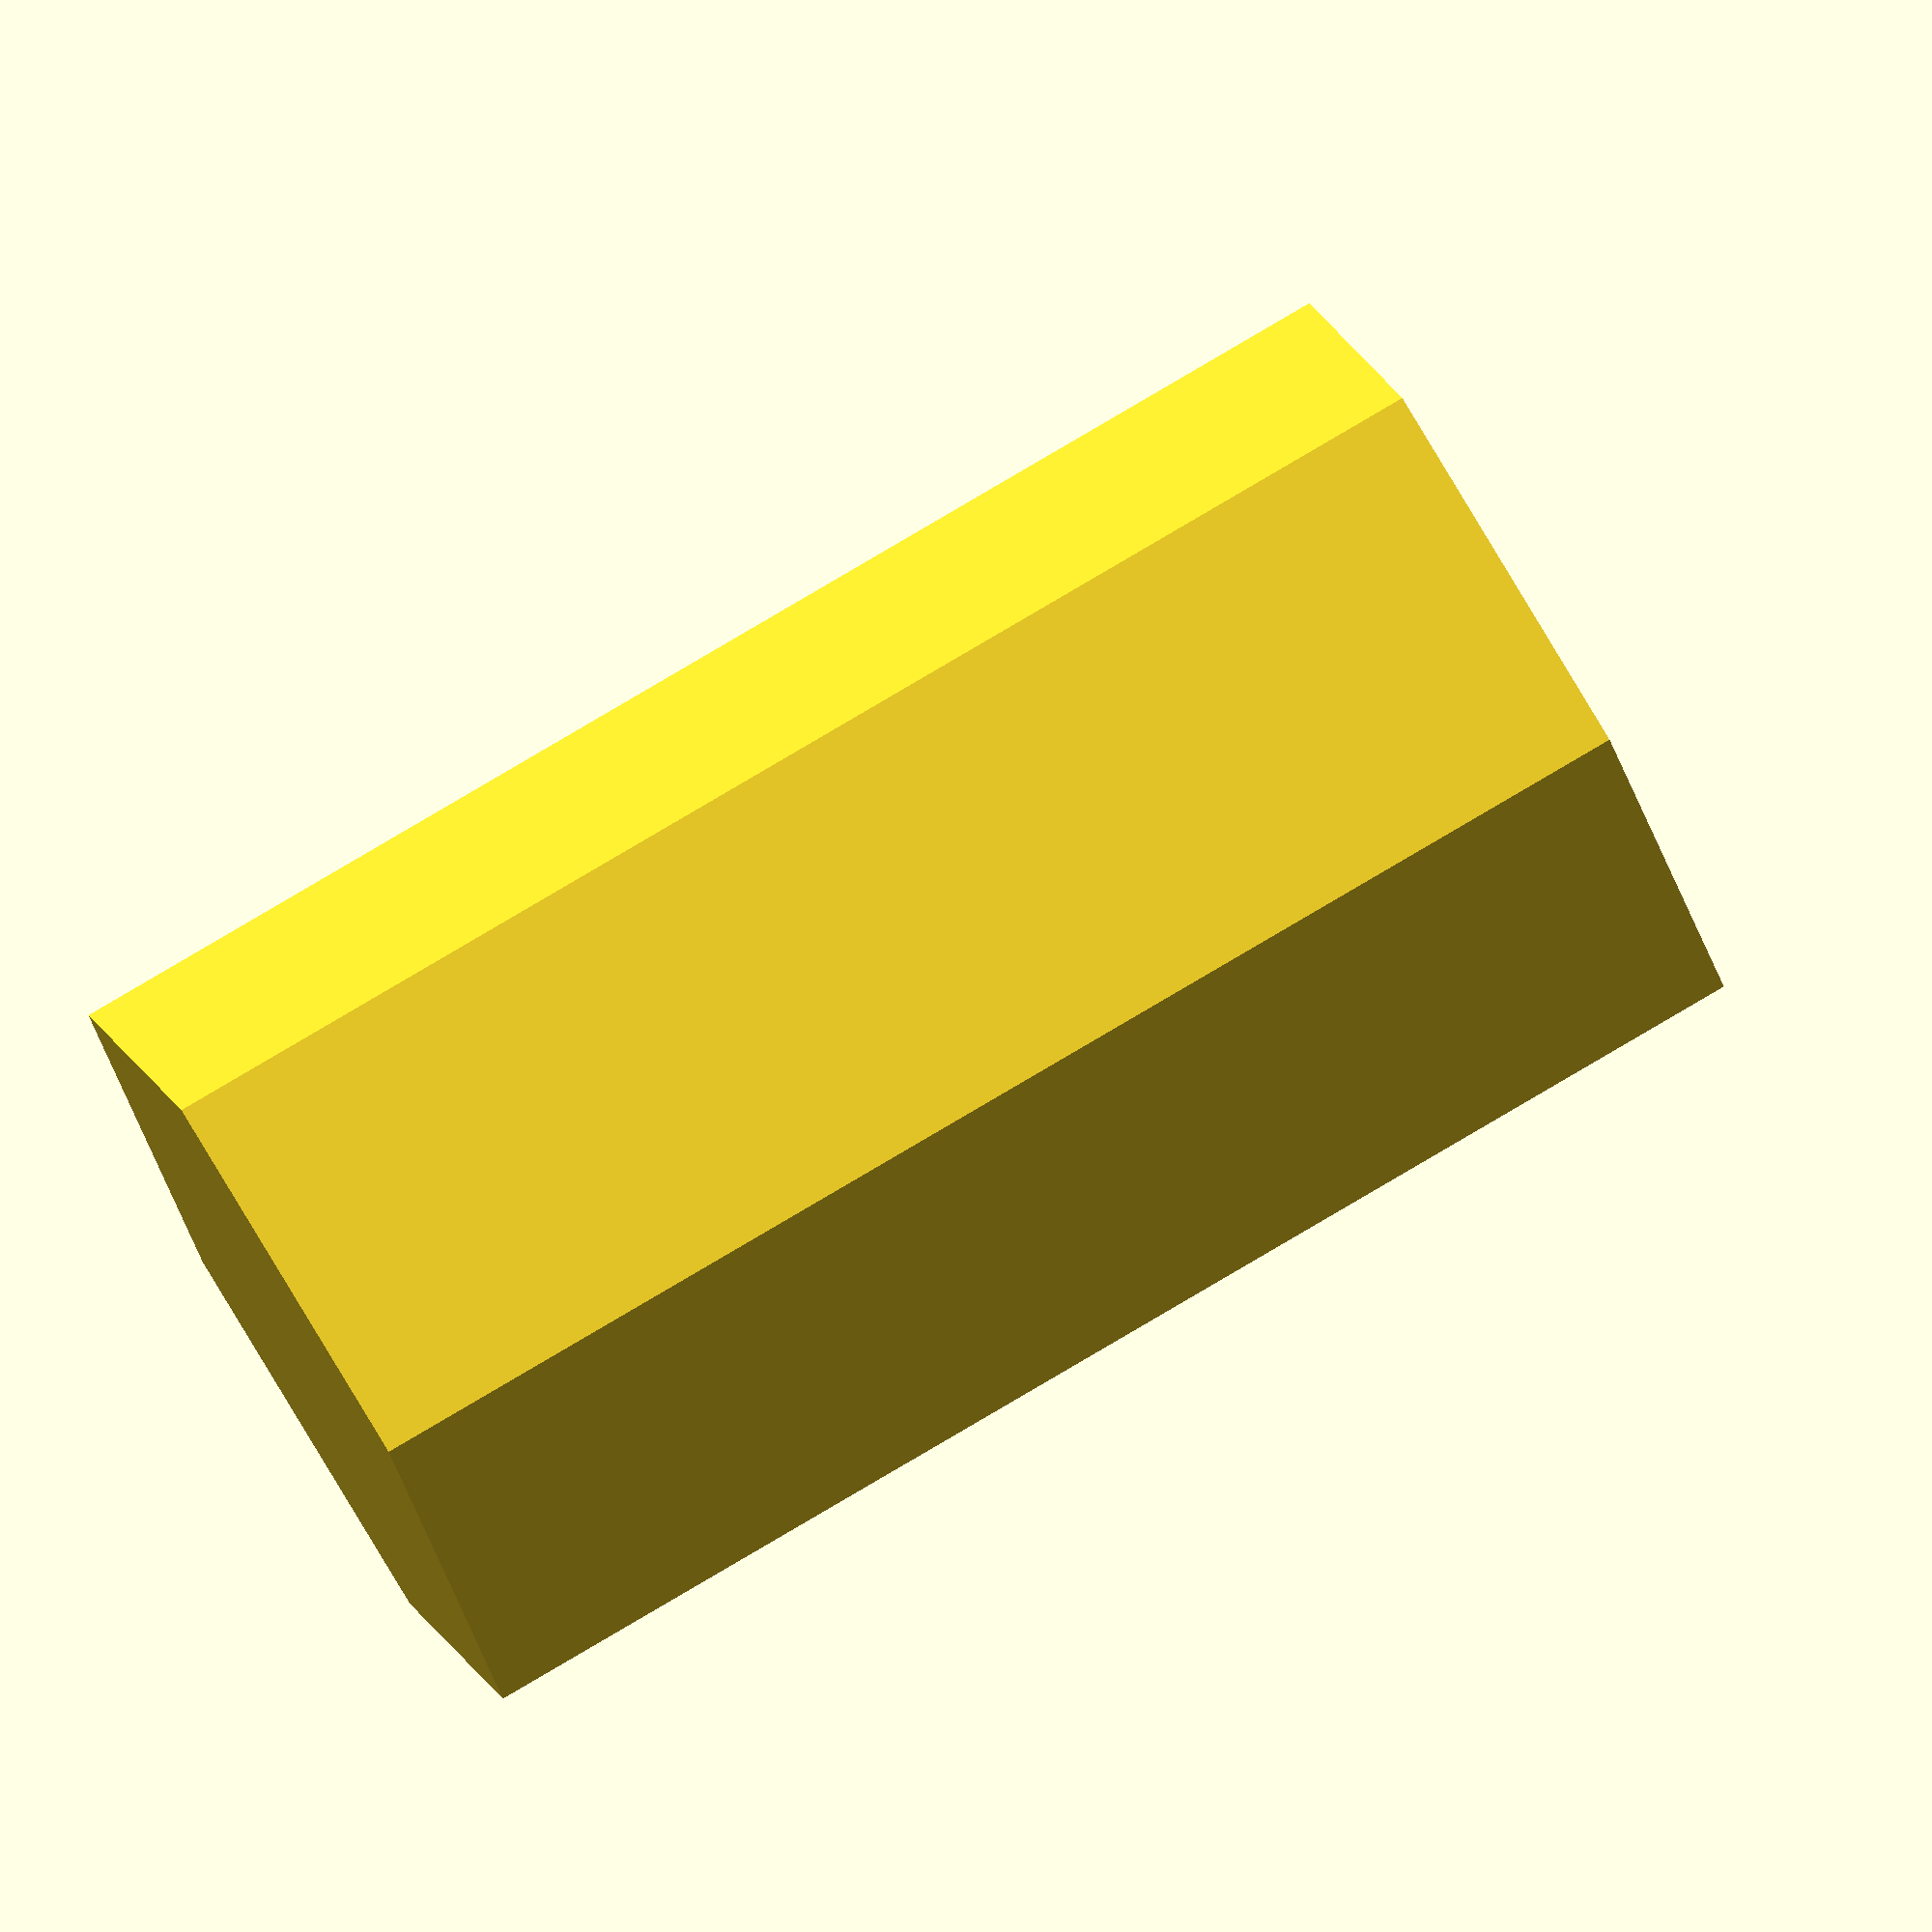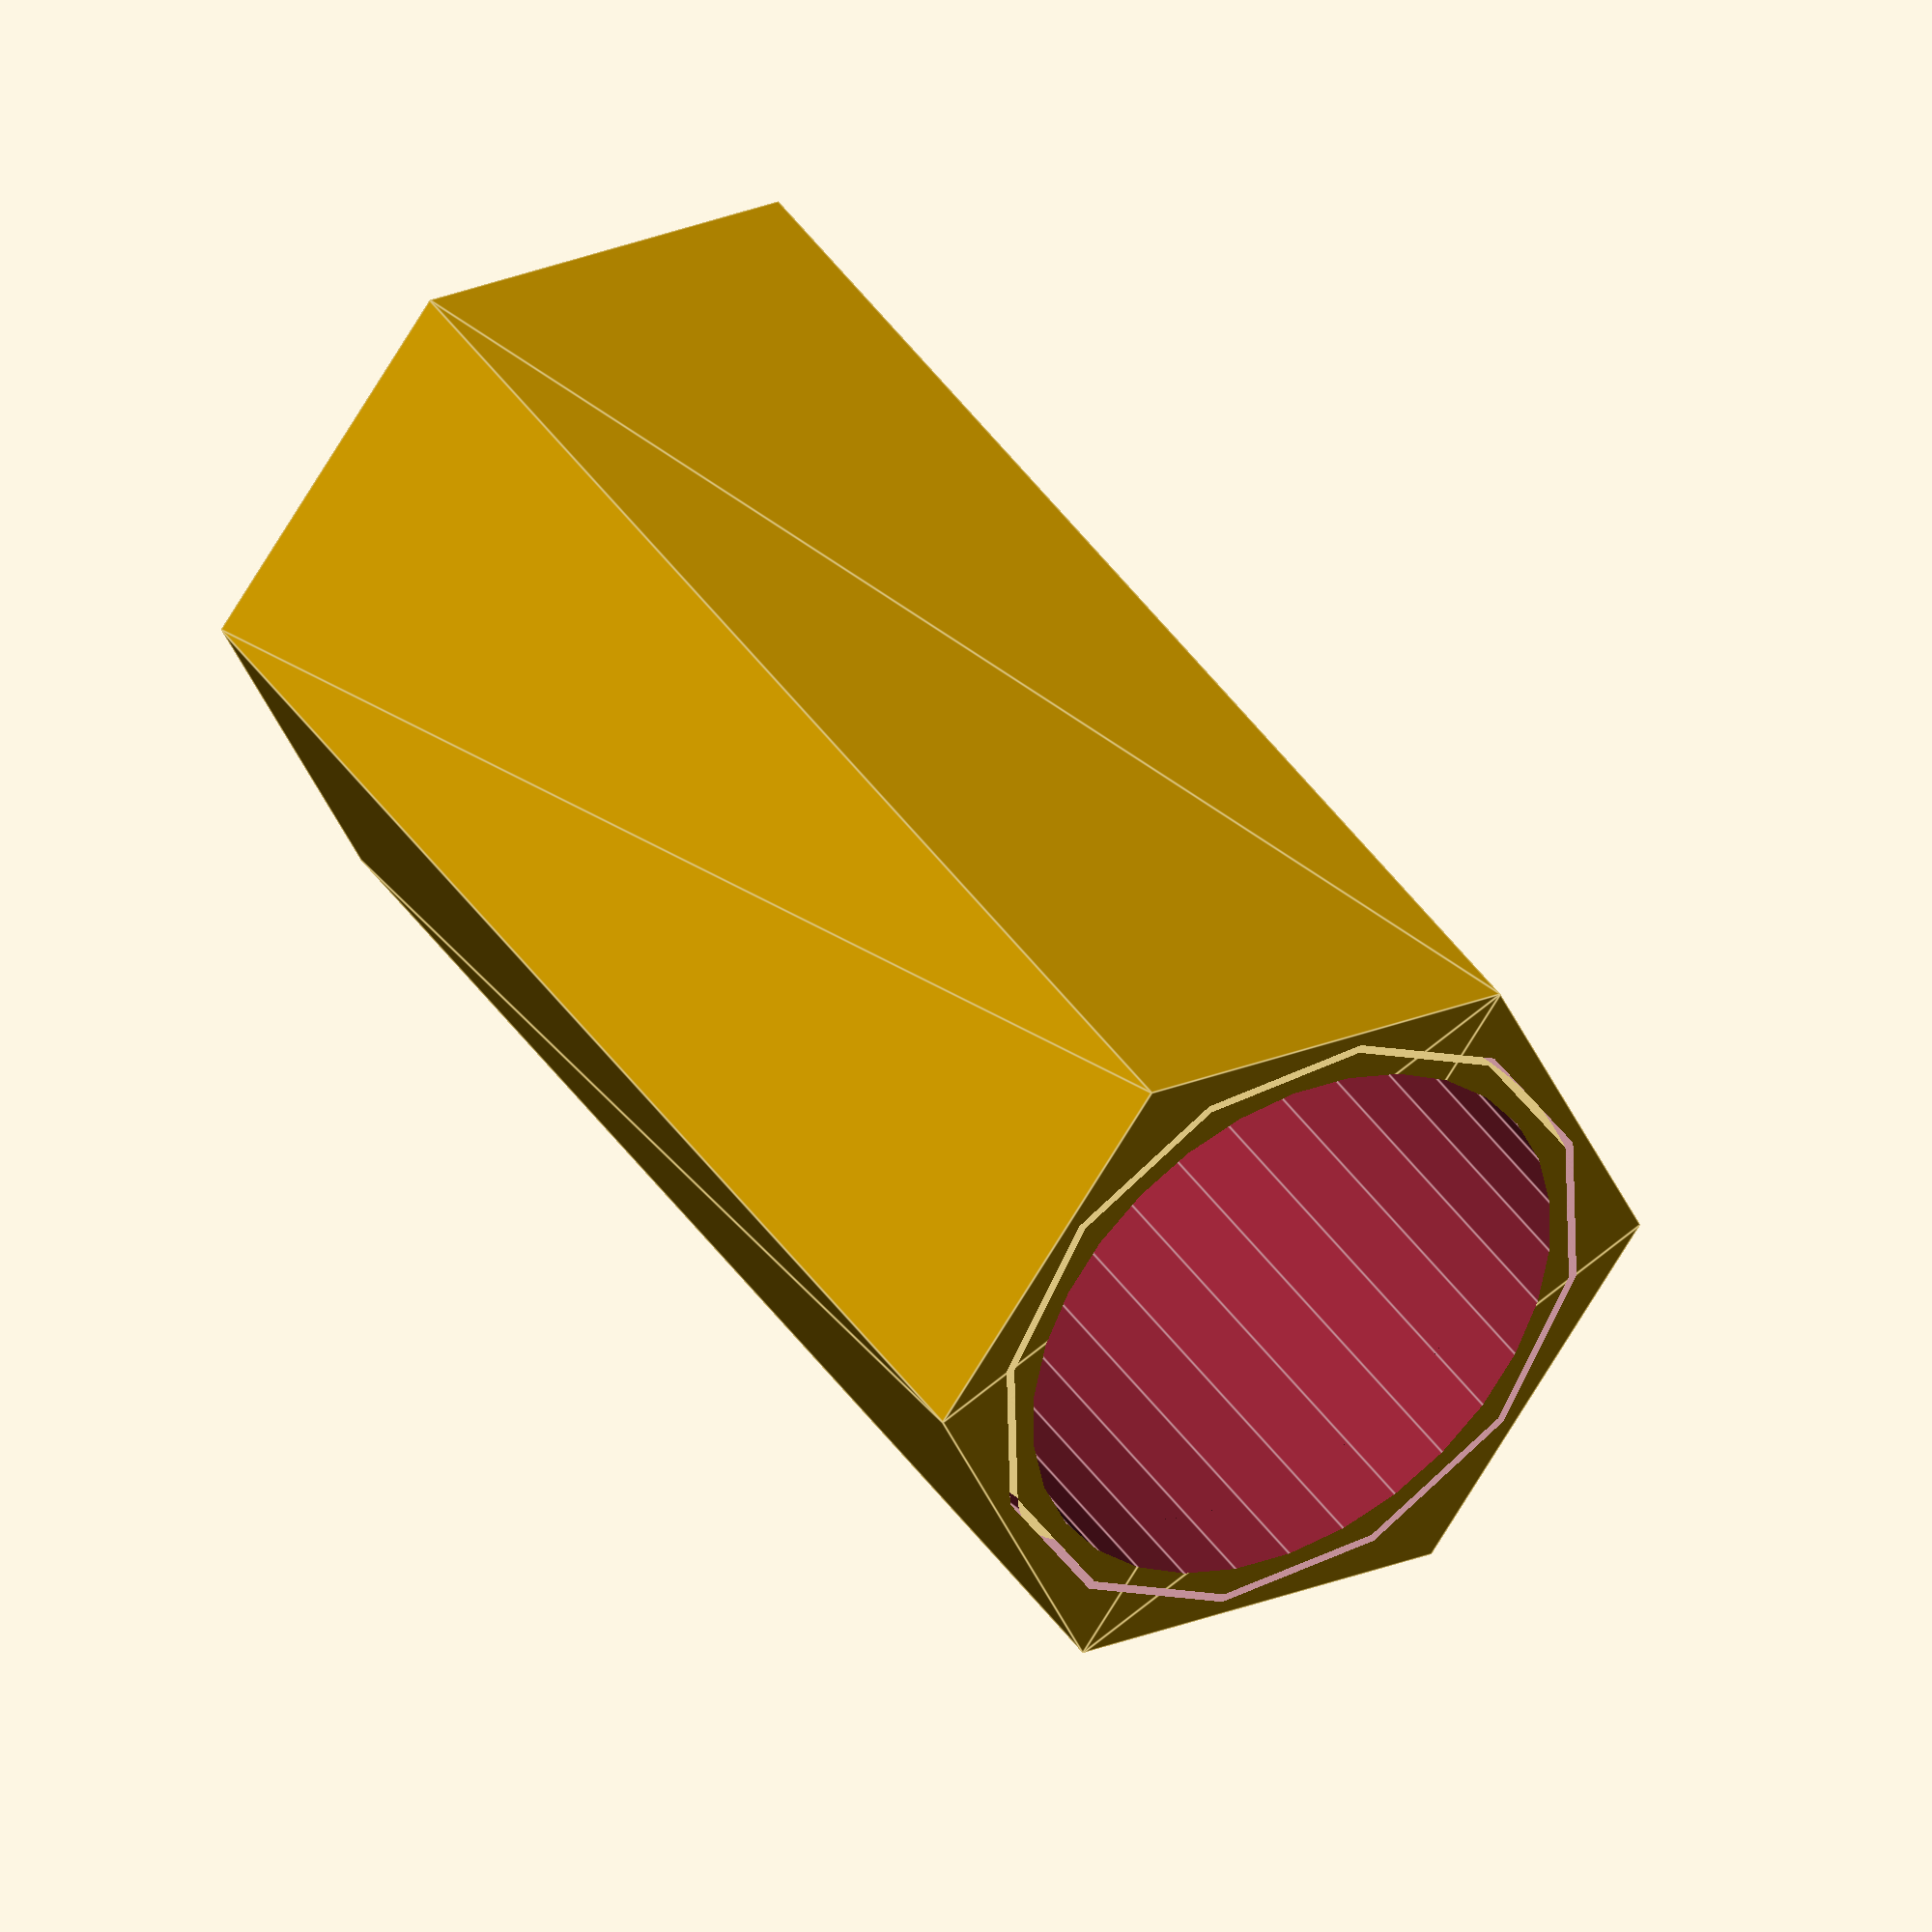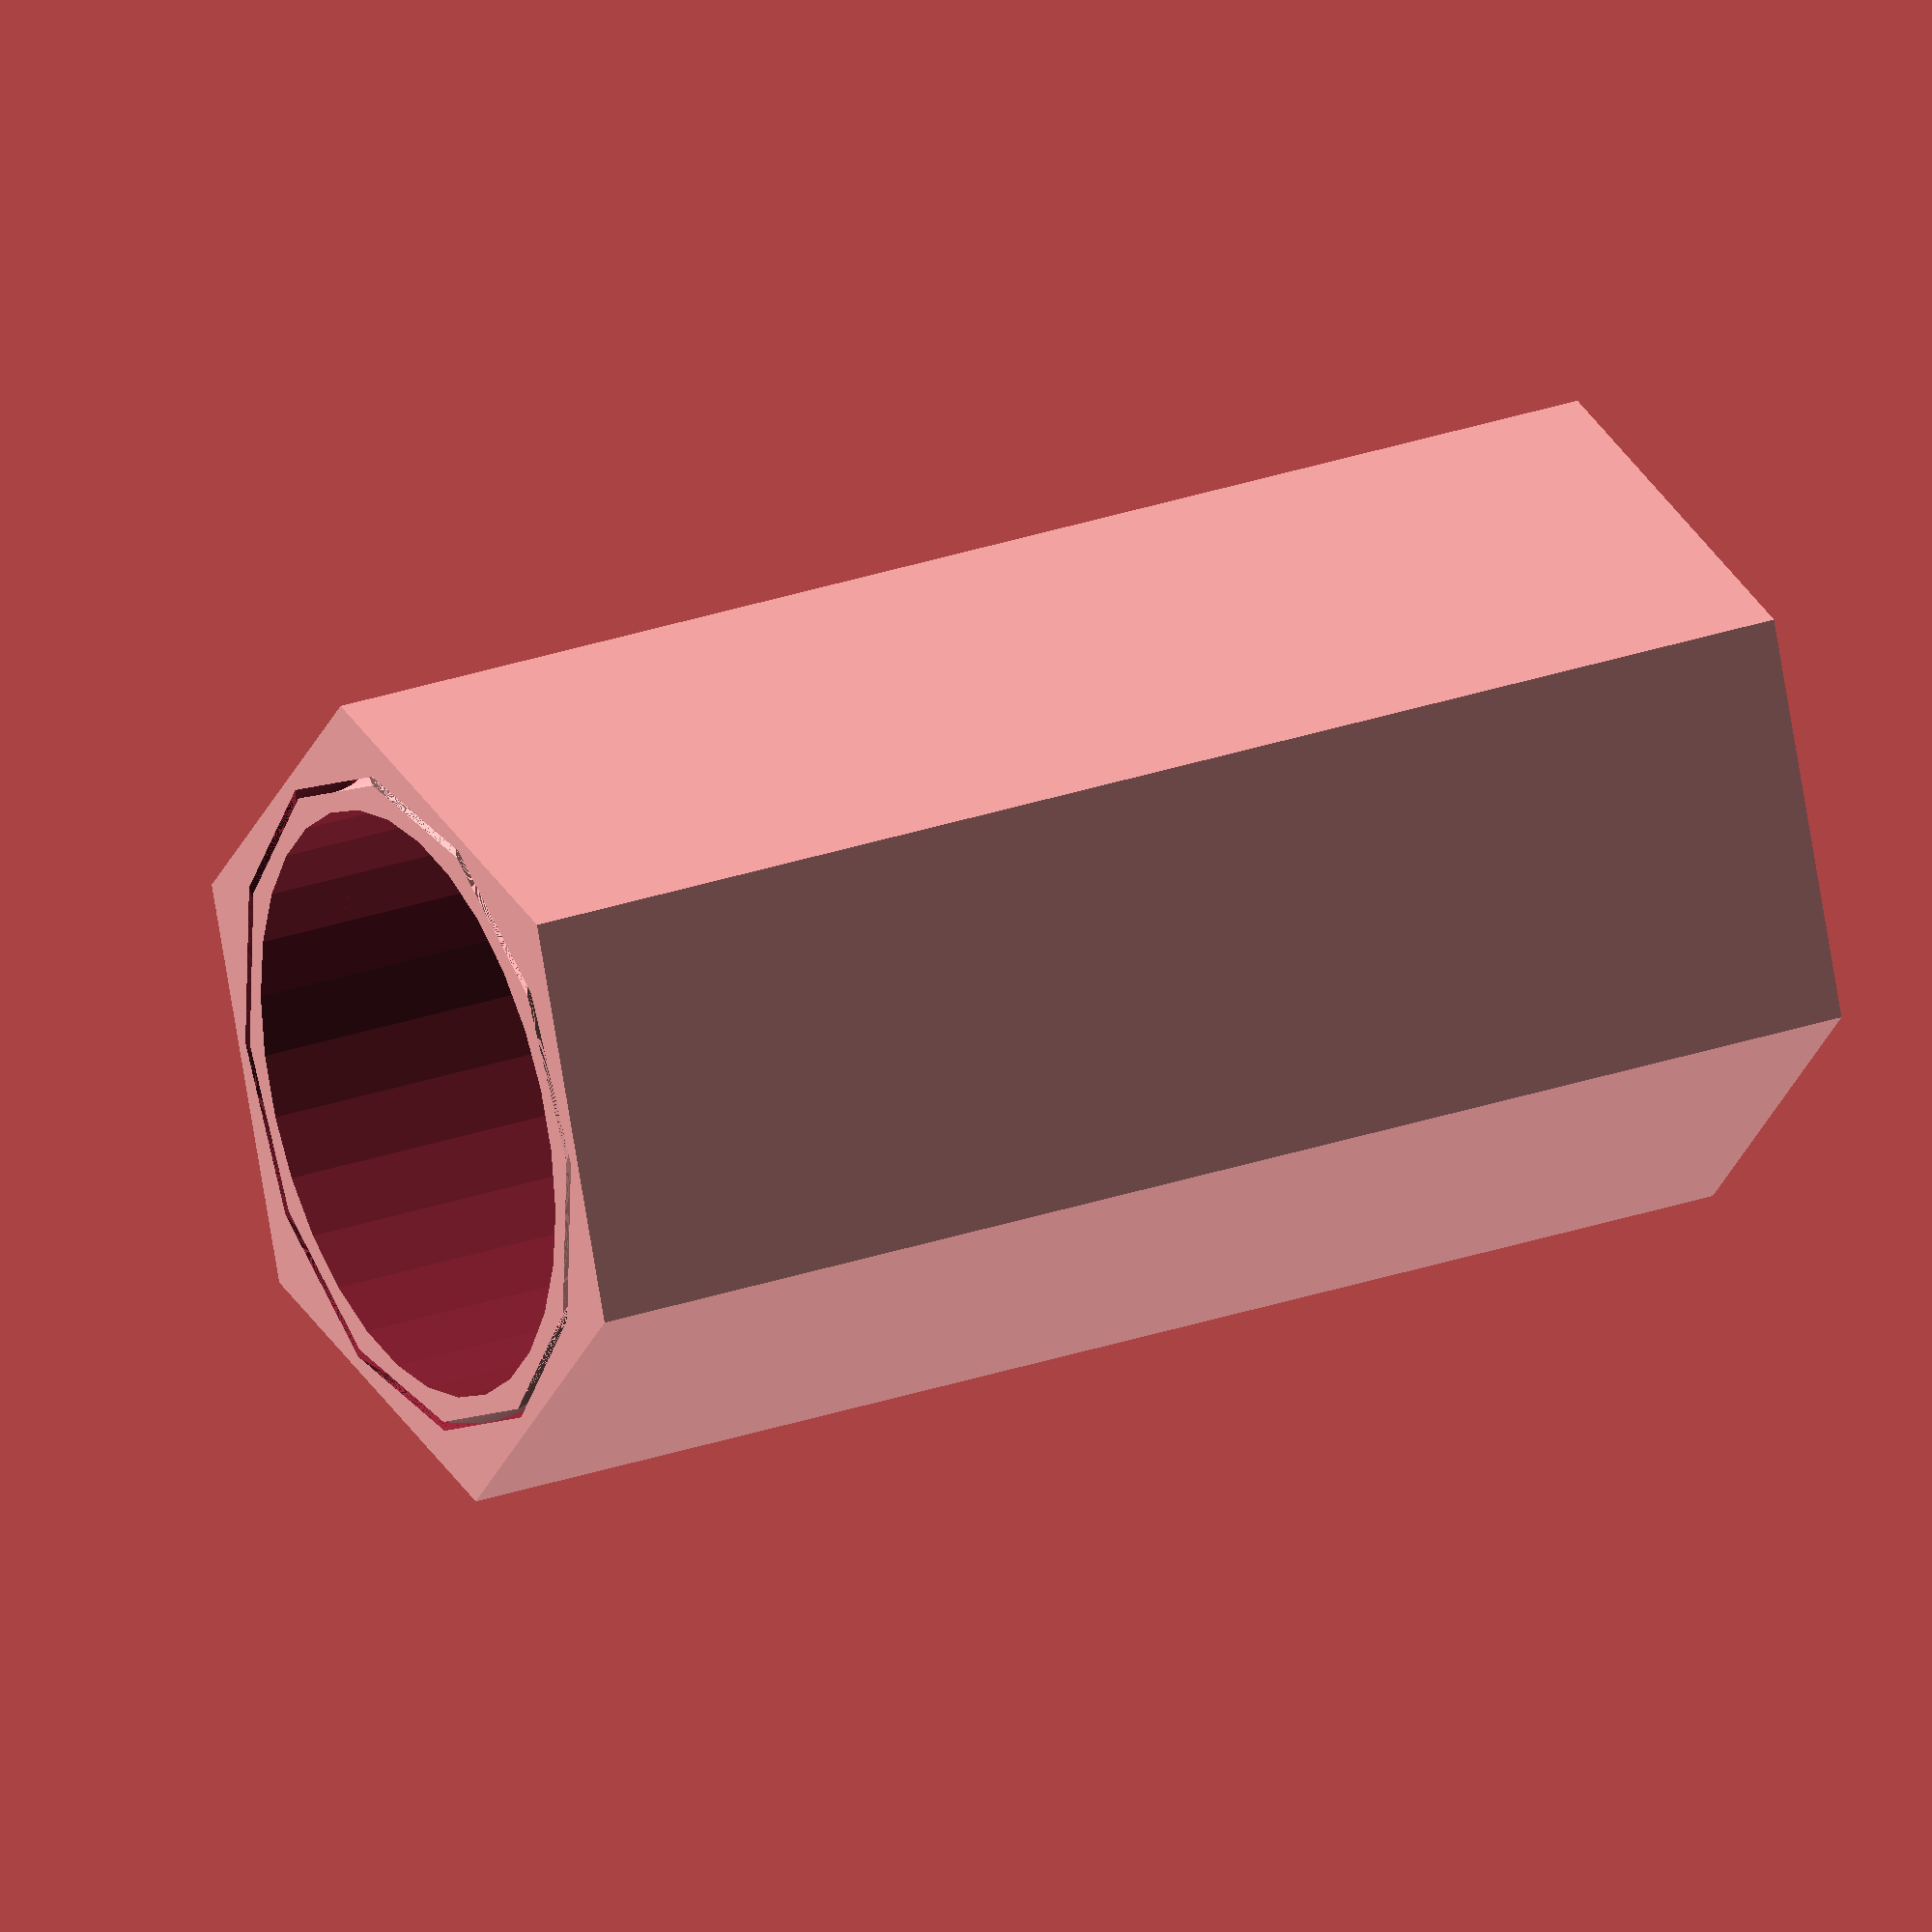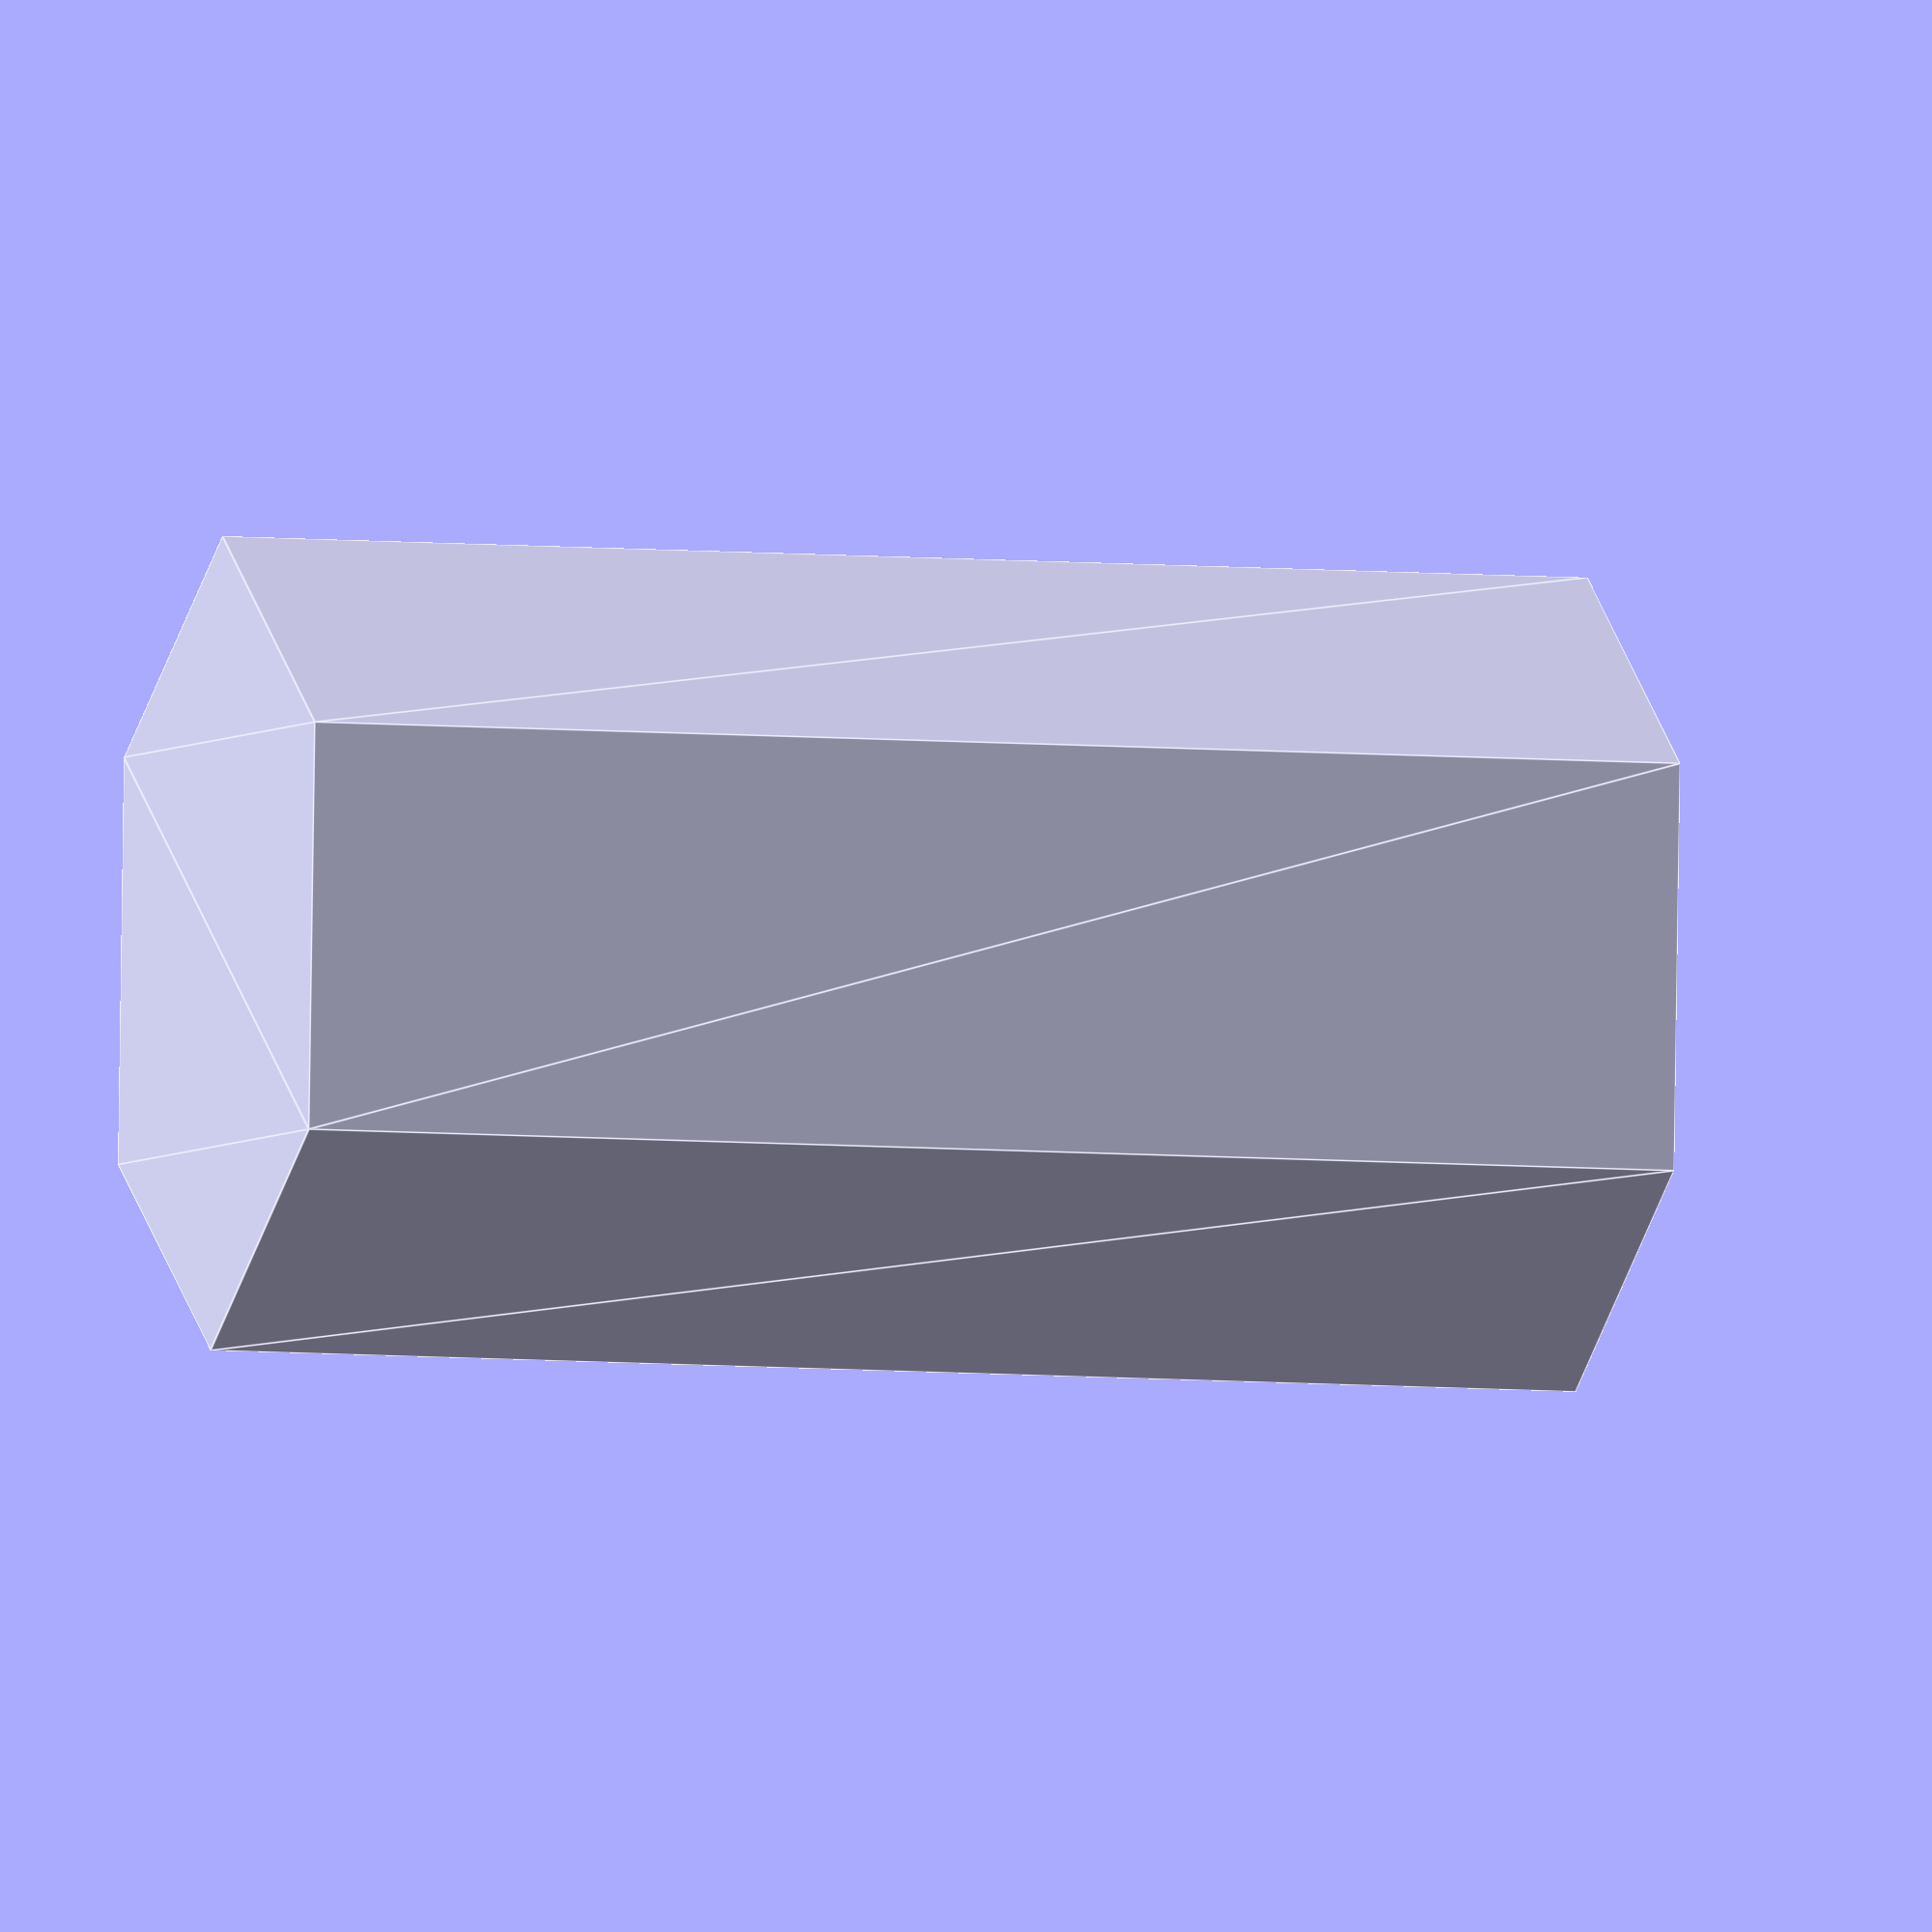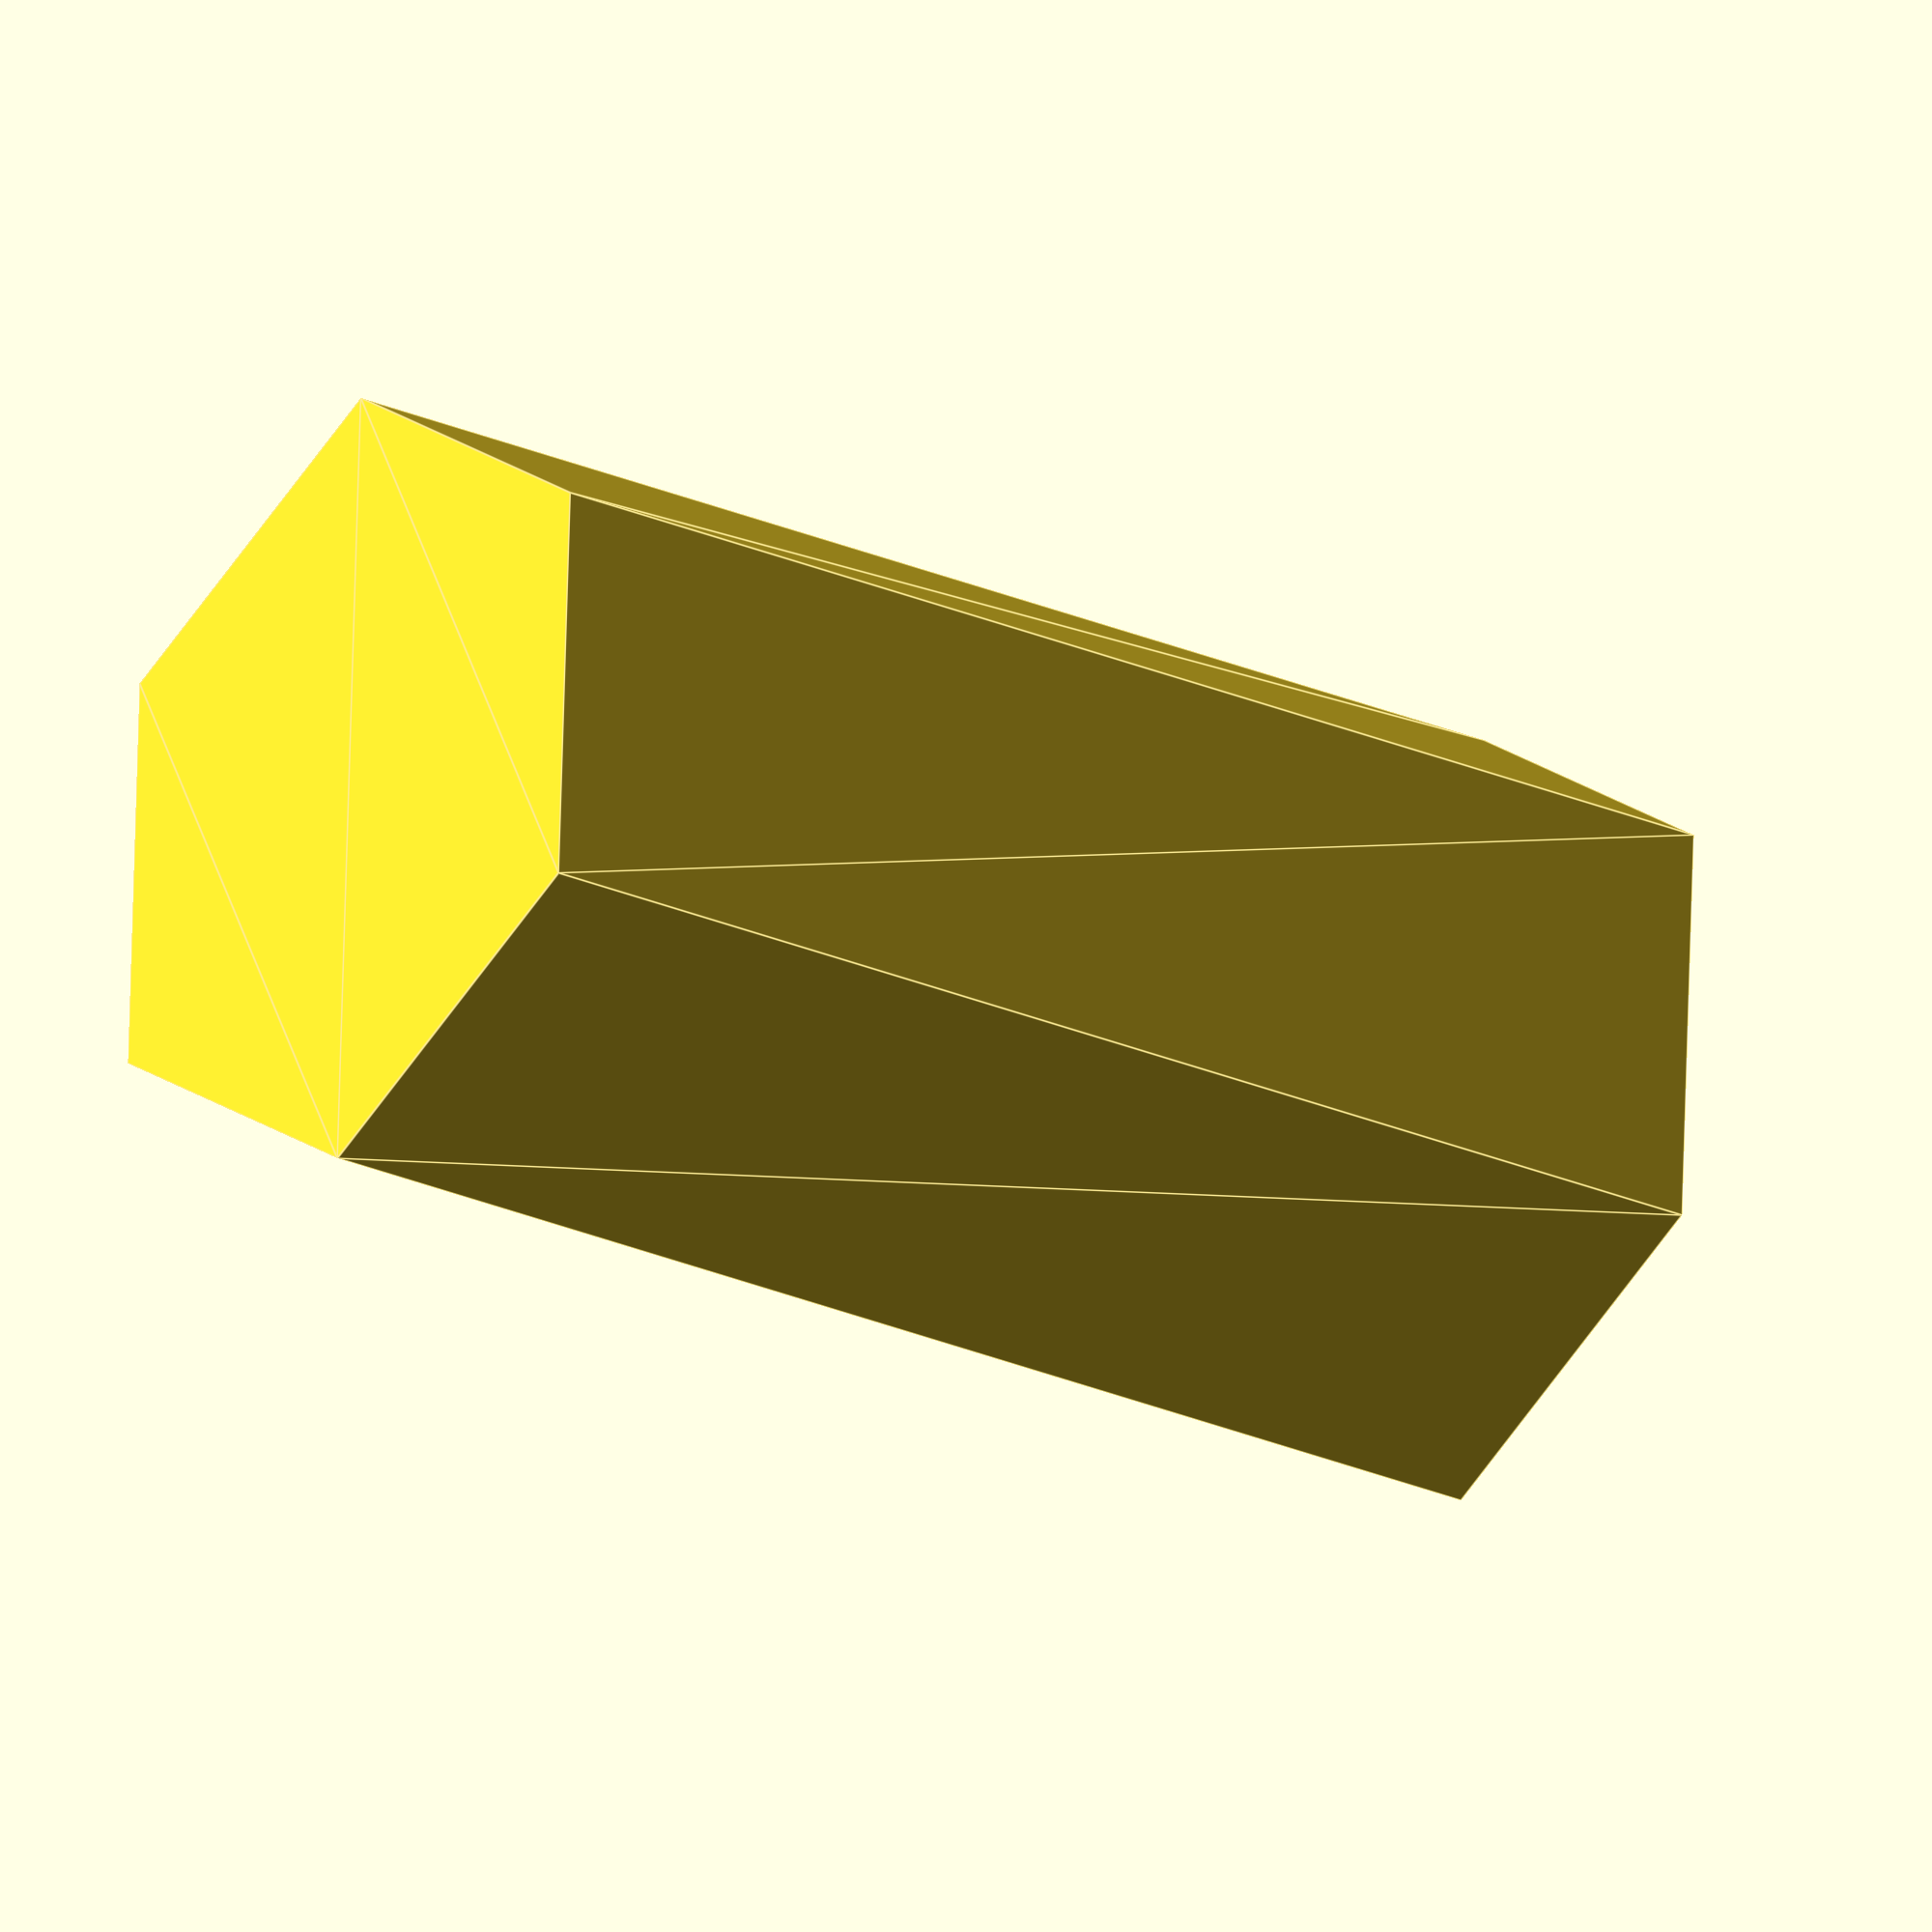
<openscad>
// hexshell.scad
// 14-2-2015


//hexinside(diameter=72.5);
//base();
//capsule(height=153,radius=74.5/2);


difference(){
hexshell(h=153,radius=88/2,$fn=6);
translate([0,0,153/2-20])
difference(){
hexinside($fn=12,h=25,twist=90,diameter=73.5);
hexinside($fn=12,h=25,twist=90,diameter=71.5);
}
translate([0,0,65/2+5])
capsule(height=153,radius=65/2);
 }



module capsule(height=1,radius=1){
union(){
translate([0,0,height/2])
sphere(r=radius,center=true);
cylinder(r=radius,h=height,center=true);
translate([0,0,-height/2])
sphere(r=radius,center=true);
}
}

module hexinside(h=153,diameter=74.5,$fn=30){
translate([0,0,10])
linear_extrude(height=h,convexity=10,twist=93,slices=153*5)
circle($fn,r=diameter/2);
}
module hexshell(h=1,radius=1,slices=h*5,twist=0,$fn=30){
linear_extrude(height=h,convexity=10,slices=slices,center=true)
translate([0,0,0])
circle(r=radius);
}

</openscad>
<views>
elev=99.5 azim=3.4 roll=300.6 proj=o view=solid
elev=319.5 azim=246.5 roll=329.4 proj=o view=edges
elev=333.9 azim=310.2 roll=60.7 proj=o view=solid
elev=186.2 azim=266.9 roll=285.7 proj=o view=edges
elev=203.3 azim=207.3 roll=307.6 proj=o view=edges
</views>
